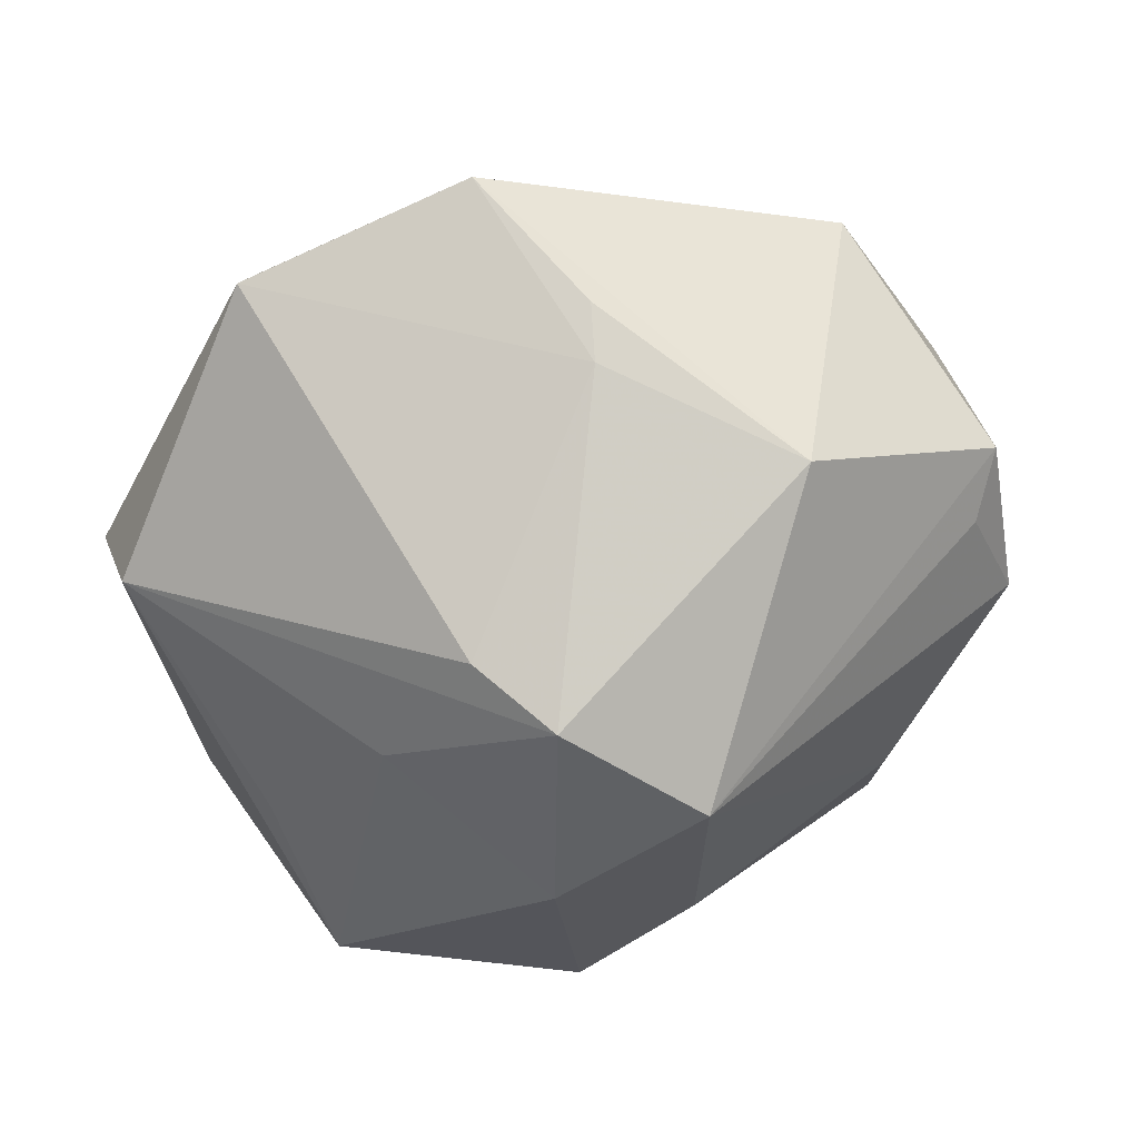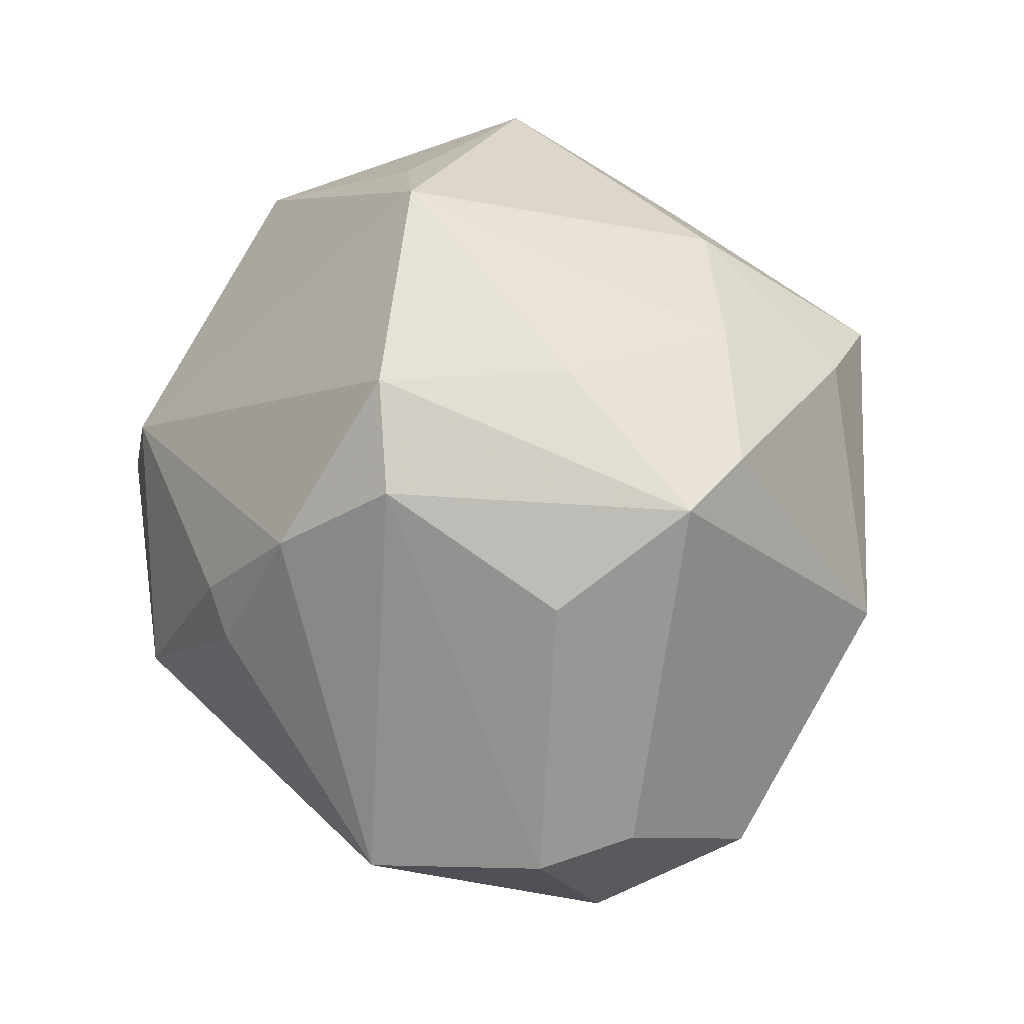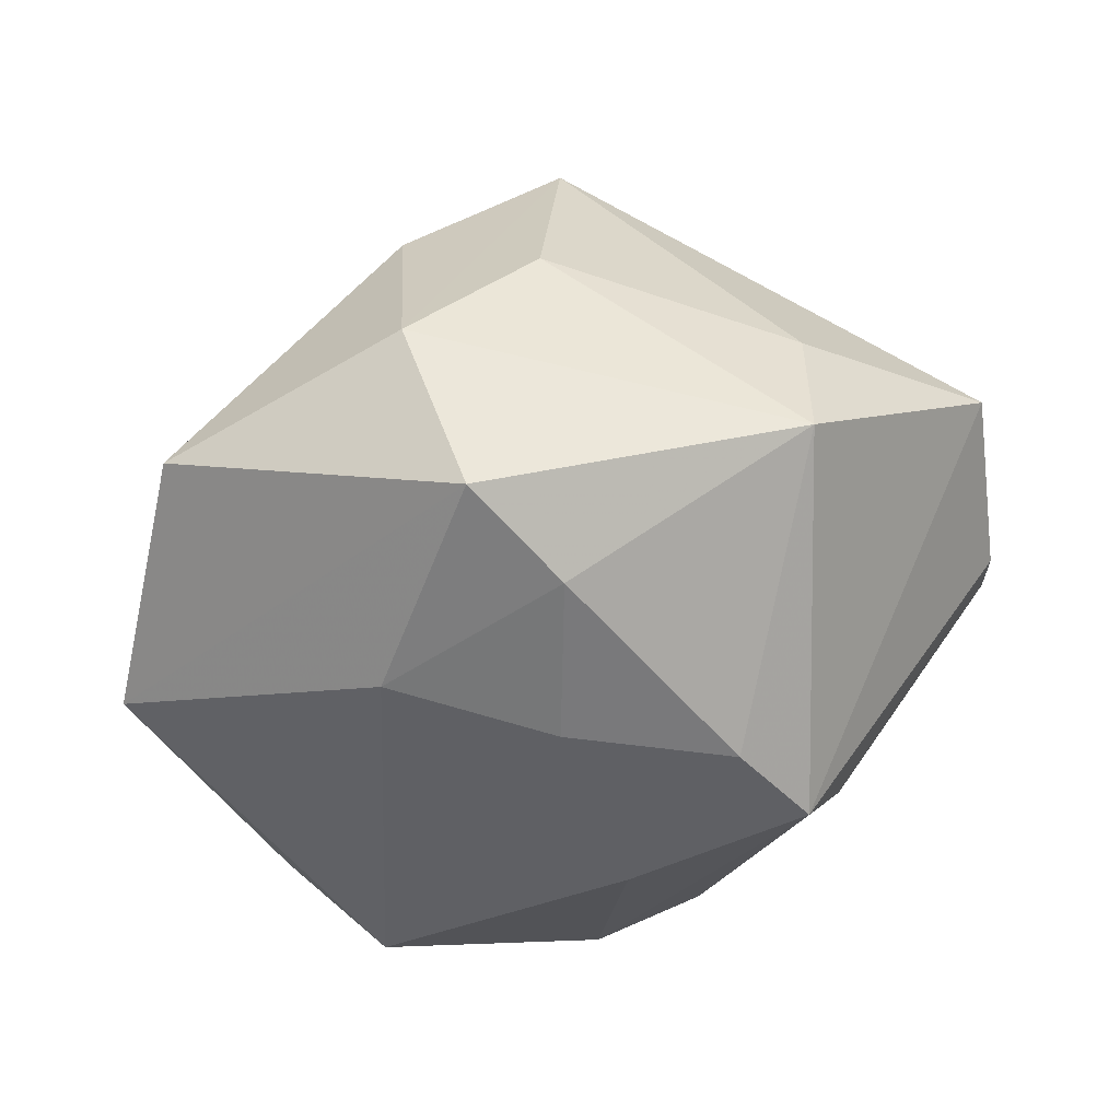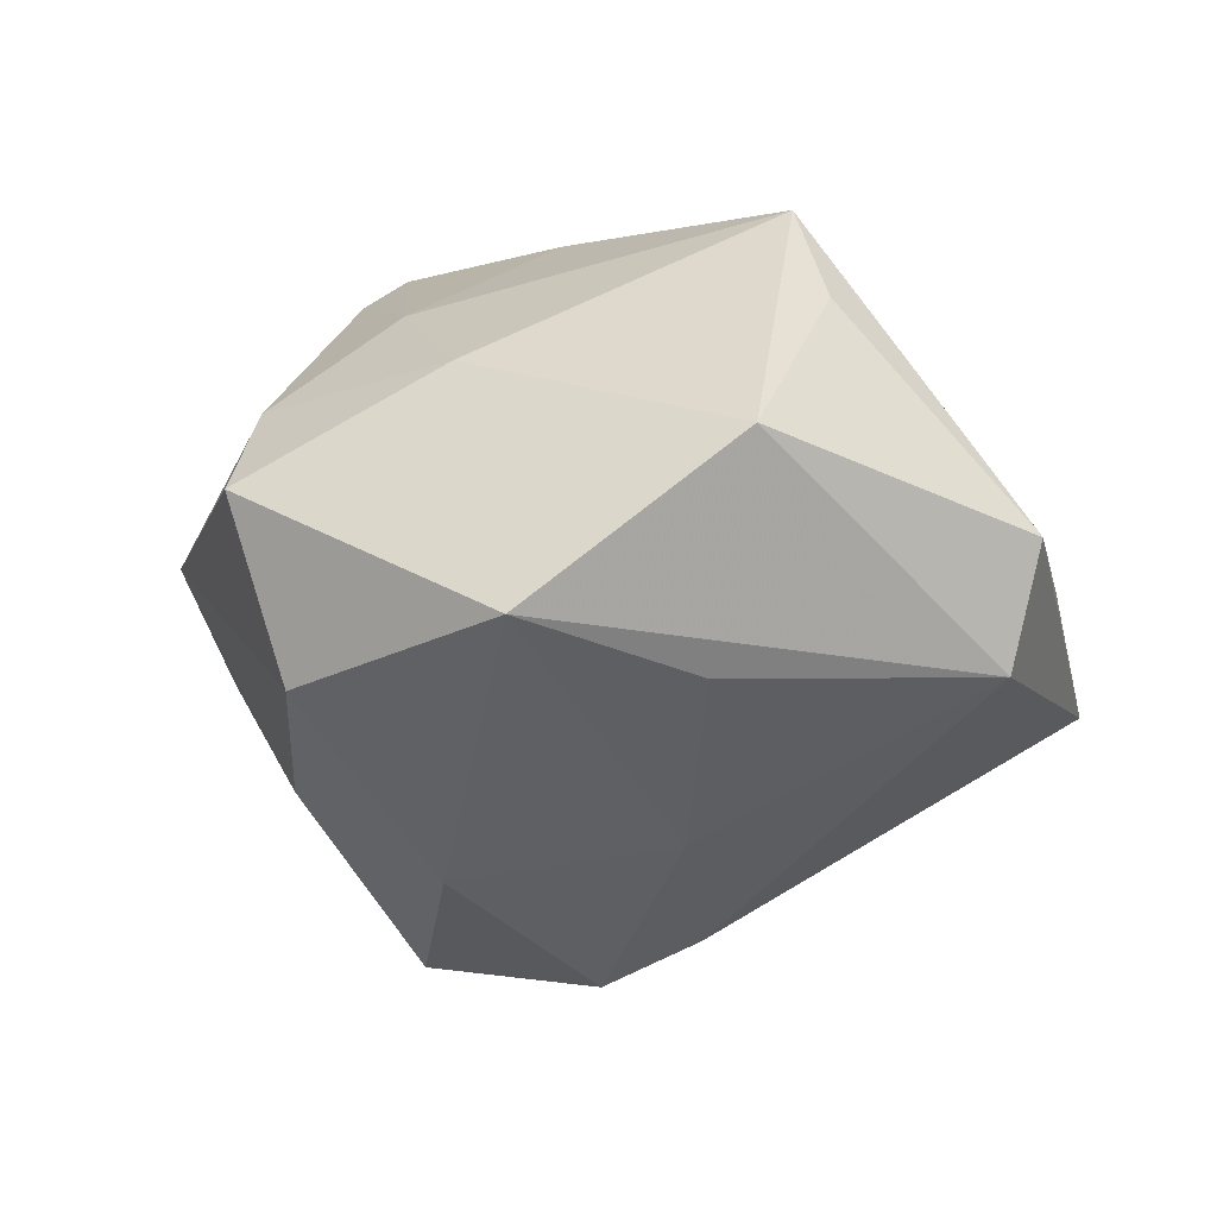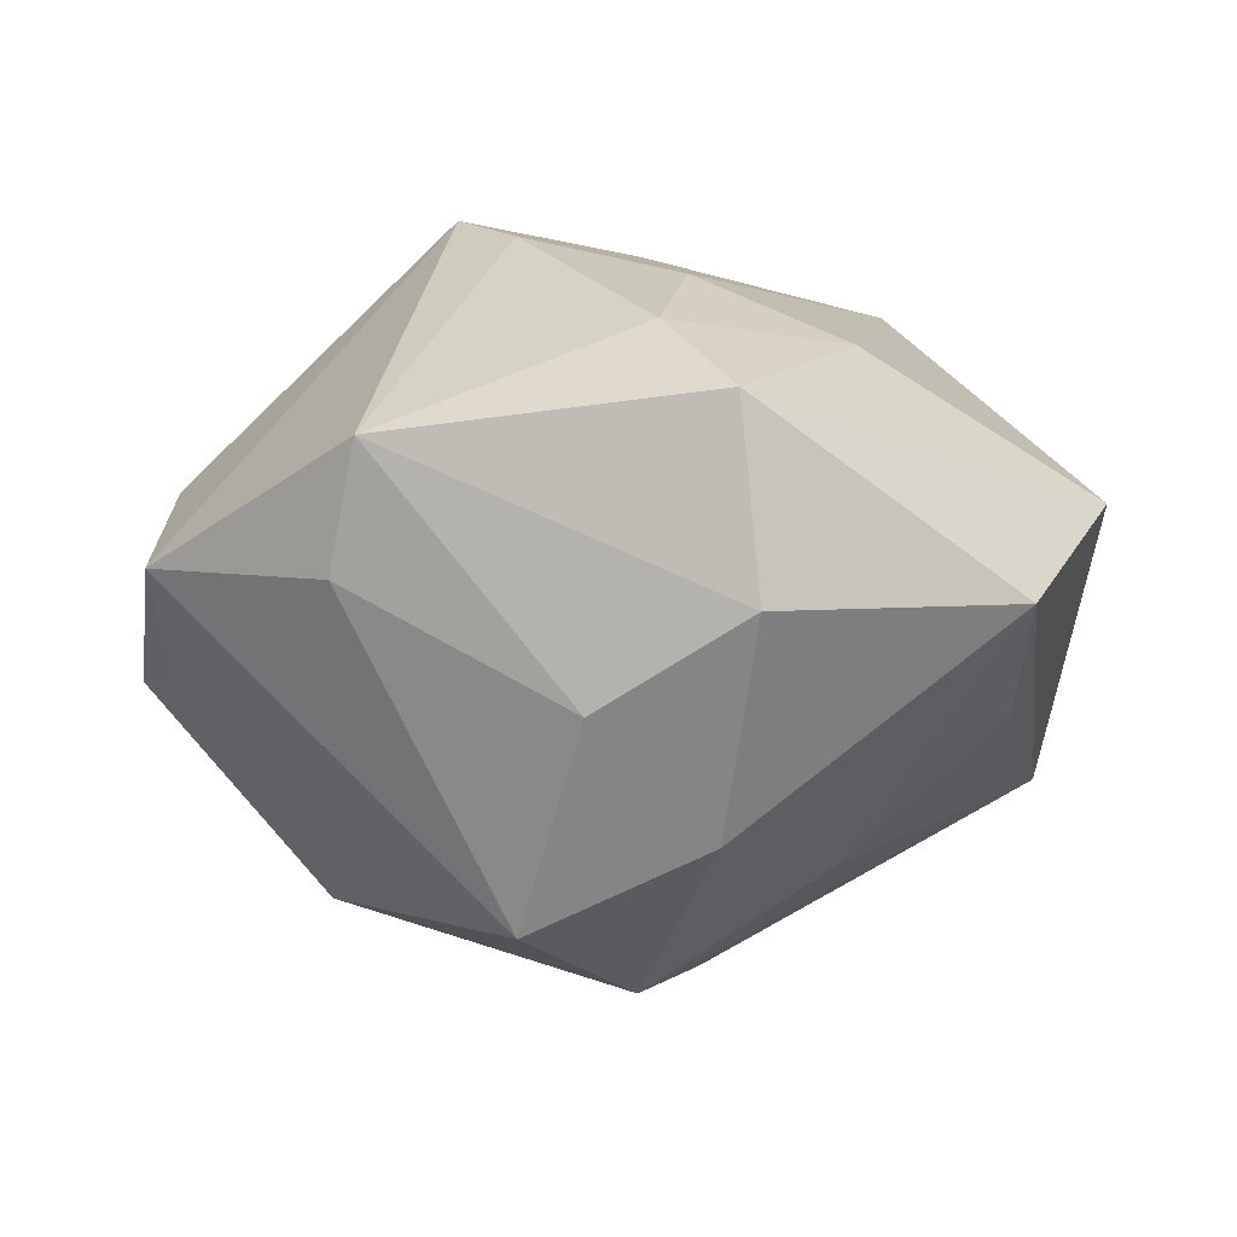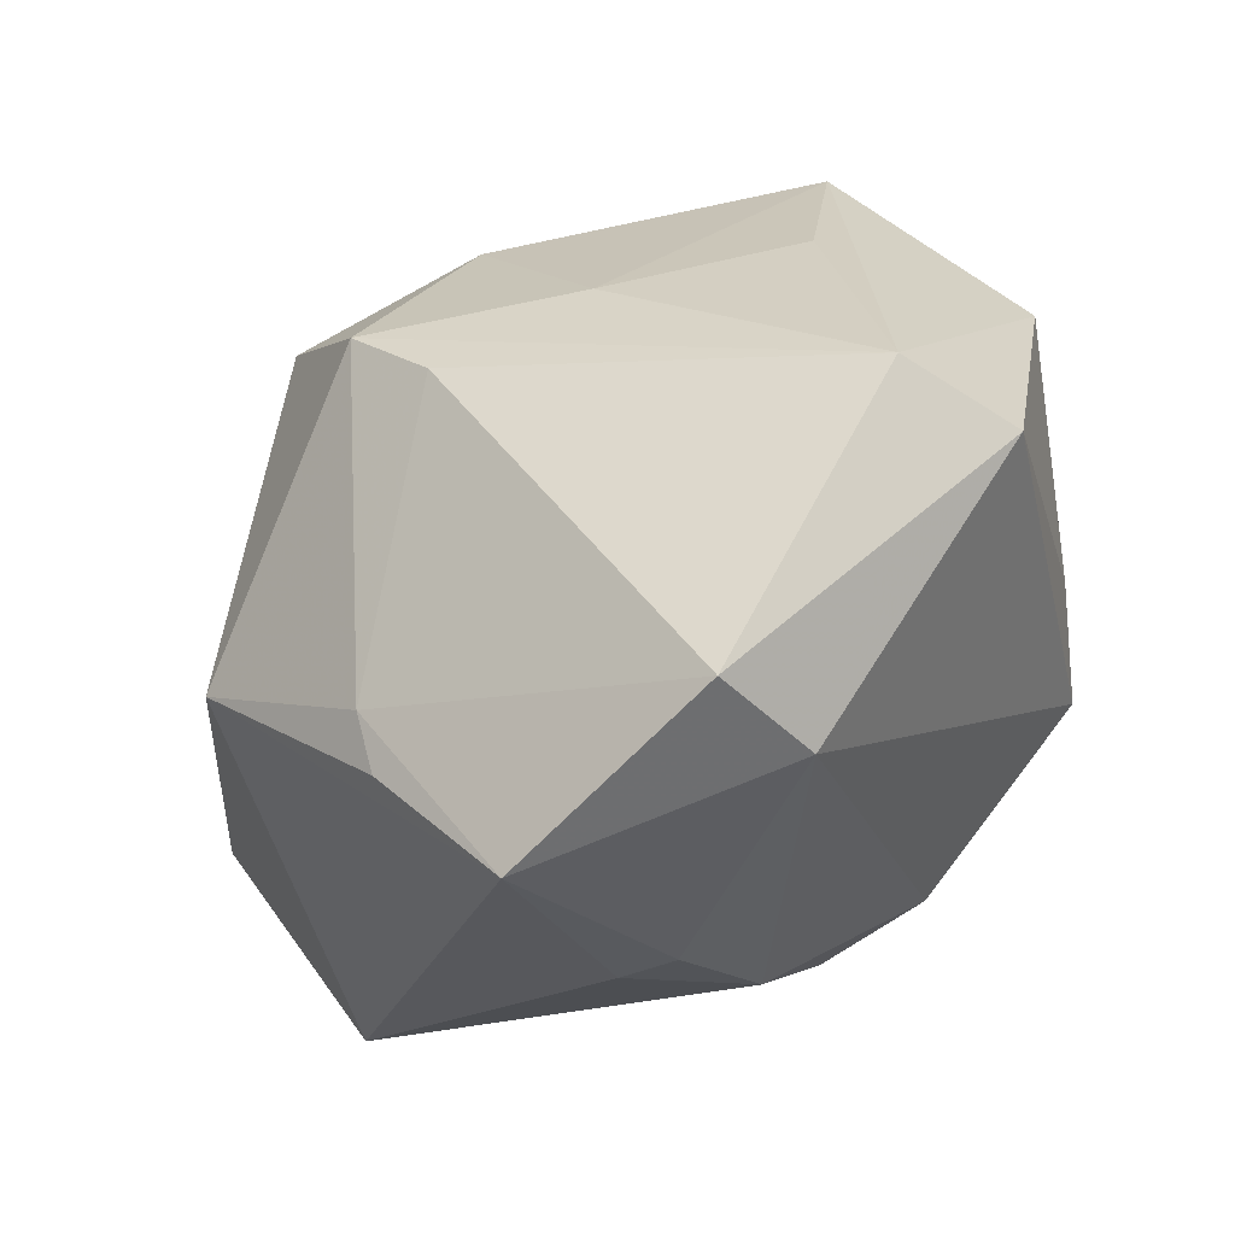
<metadata>
{"format":"obj","ext":"obj","renderer":"f3d","projection":"perspective","resolution":1024,"background":"white","views":[{"elev":-69.0,"azim":18.0,"up":"+Z"},{"elev":71.9,"azim":76.0,"up":"+Z"},{"elev":72.2,"azim":-14.4,"up":"+Y"},{"elev":-10.4,"azim":-119.8,"up":"+Z"},{"elev":-18.9,"azim":179.6,"up":"+Z"},{"elev":-57.5,"azim":-137.4,"up":"+Y"}]}
</metadata>
<code>
v -0.03375 -0.003547 0.02263
v 0.01668 0.01499 0.03451
v 0.03916 -0.02554 0.005607
v -0.007769 0.02234 -0.03007
v 0.006633 -0.02702 0.02459
v 0.005599 -0.03598 0.01179
v 0.005727 -0.04527 -0.01007
v -0.004454 -0.01292 0.0365
v 0.01238 -0.02708 -0.02204
v -0.04147 -0.0171 -0.01256
v 0.02675 0.02899 -0.007532
v 0.02422 0.03625 0.003267
v 0.0112 -0.03542 0.01004
v 0.01017 0.01525 -0.03662
v 0.04324 0.004894 -0.009146
v -0.01949 -0.04267 -0.01166
v -0.02038 0.02822 0.01553
v -0.03524 0.03057 -0.01015
v -0.03543 0.01078 -0.01409
v -0.0107 0.03964 -0.01405
v 0.01356 -0.03197 -0.01845
v -0.005272 0.02584 0.02373
v -0.04486 -0.0185 -0.0002805
v -0.001191 0.006603 0.03474
v 0.0474 -0.001524 -0.007266
v 0.02928 -0.01259 -0.02619
v -0.01961 0.00362 -0.02678
v -0.0007304 0.001728 -0.0387
v -0.006846 -0.005944 -0.03435
v 0.01078 0.02269 0.02906
v 0.04487 -0.007853 0.0105
v 0.04505 0.01579 -0.001729
v 0.02249 -0.0006205 0.03002
v 0.007168 -0.01498 0.03431
v 0.004183 0.03203 -0.02108
v -0.01929 -0.04031 0.0007986
v -0.008845 0.04515 0.00406
v -0.002235 0.03891 0.01324
v -0.04533 0.01202 0.006399
v 0.04409 0.002752 0.01097
v -0.02617 -0.004534 0.03326
f 28 27 4
f 4 27 18
f 28 4 14
f 34 2 8
f 36 23 16
f 10 27 28
f 28 29 10
f 16 23 10
f 10 29 16
f 7 36 16
f 6 36 7
f 12 35 20
f 20 37 12
f 18 37 20
f 20 4 18
f 35 14 20
f 20 14 4
f 12 37 38
f 28 14 26
f 26 14 25
f 26 25 3
f 3 7 26
f 26 7 21
f 11 35 12
f 11 14 35
f 3 34 5
f 5 34 8
f 8 36 5
f 5 36 6
f 12 2 32
f 2 40 32
f 32 40 25
f 32 11 12
f 14 11 32
f 2 34 33
f 33 40 2
f 8 2 24
f 24 2 22
f 23 36 41
f 41 1 23
f 41 36 8
f 8 24 41
f 41 24 22
f 23 1 39
f 18 10 39
f 39 10 23
f 1 41 39
f 39 37 18
f 18 27 19
f 19 10 18
f 27 10 19
f 13 7 3
f 6 7 13
f 3 5 13
f 13 5 6
f 22 2 30
f 30 38 22
f 30 2 12
f 12 38 30
f 28 26 9
f 9 26 21
f 9 29 28
f 16 29 9
f 9 7 16
f 21 7 9
f 25 14 15
f 15 32 25
f 14 32 15
f 40 33 31
f 3 25 31
f 25 40 31
f 31 34 3
f 31 33 34
f 17 41 22
f 17 39 41
f 37 39 17
f 22 38 17
f 17 38 37

</code>
